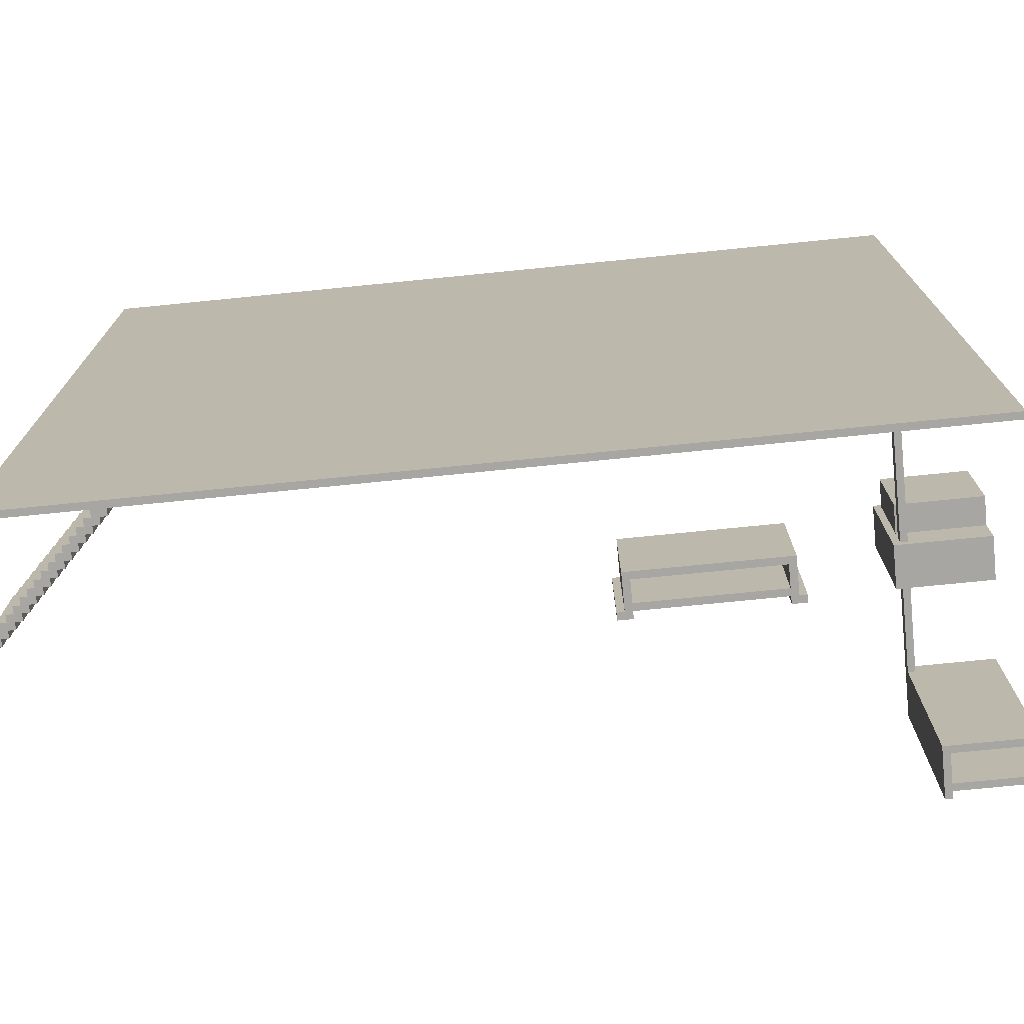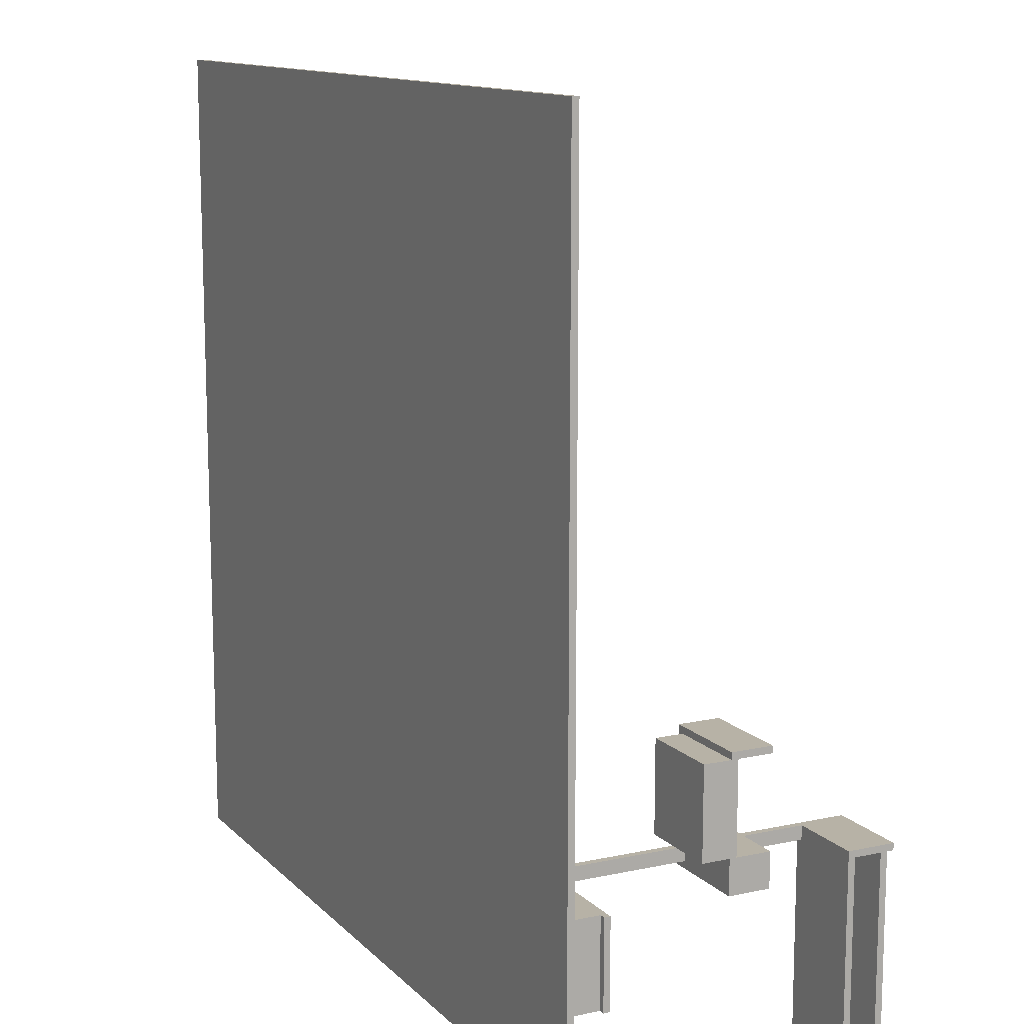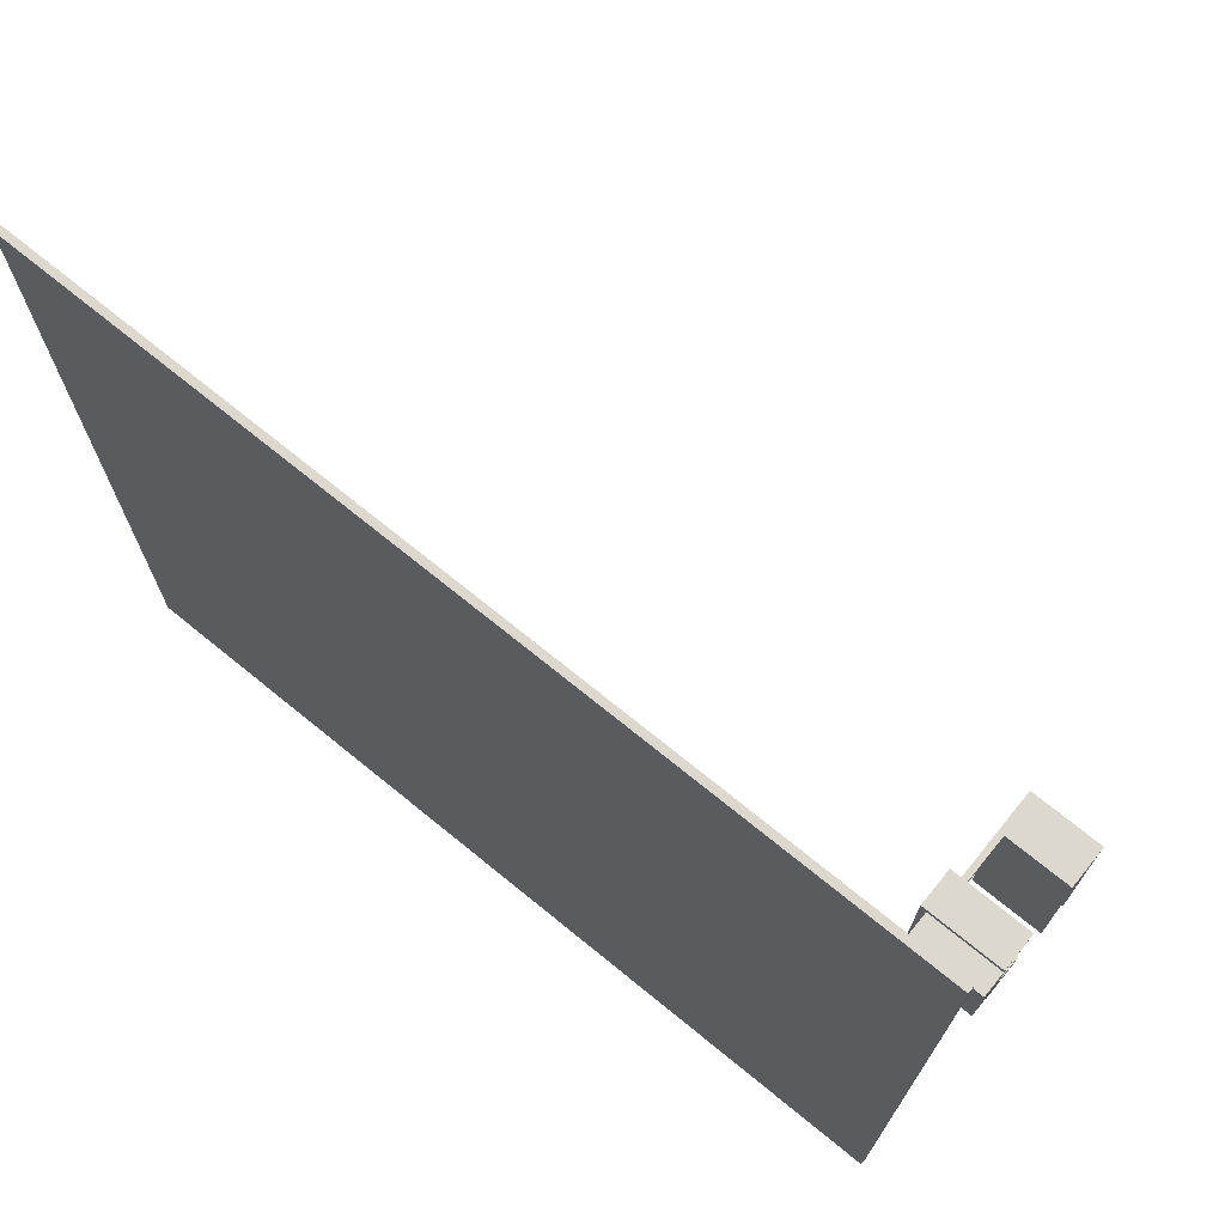
<metadata>
{"format":"obj","ext":"obj","renderer":"f3d","projection":"perspective","resolution":1024,"background":"white","views":[{"elev":-74.2,"azim":5.7,"up":"+Z"},{"elev":12.5,"azim":63.4,"up":"+Z"},{"elev":72.1,"azim":39.1,"up":"+Z"}]}
</metadata>
<code>
g defaultRenderPOOL-6
v -63 0 63
v -63 0 -63
v -63 1 63
v -63 1 -63
v -63 16 -45
v -63 16 -63
v -63 18 -45
v -63 18 -63
v -62 15 -45
v -62 15 -63
v -62 16 -45
v -62 16 -63
v -61 14 -45
v -61 14 -63
v -61 15 -45
v -61 15 -63
v -60 13 -45
v -60 13 -63
v -60 14 -45
v -60 14 -63
v -59 12 -45
v -59 12 -63
v -59 13 -45
v -59 13 -63
v -58 11 -45
v -58 11 -63
v -58 12 -45
v -58 12 -63
v -57 10 -45
v -57 10 -63
v -57 11 -45
v -57 11 -63
v -56 9 -45
v -56 9 -63
v -56 10 -45
v -56 10 -63
v -55 8 -45
v -55 8 -63
v -55 9 -45
v -55 9 -63
v -54 7 -45
v -54 7 -63
v -54 8 -45
v -54 8 -63
v -53 6 -45
v -53 6 -63
v -53 7 -45
v -53 7 -63
v -52 5 -45
v -52 5 -63
v -52 6 -45
v -52 6 -63
v -51 4 -45
v -51 4 -63
v -51 5 -45
v -51 5 -63
v -50 3 -45
v -50 3 -63
v -50 4 -45
v -50 4 -63
v -49 2 -45
v -49 2 -63
v -49 3 -45
v -49 3 -63
v -48 1 -45
v -48 1 -63
v -48 2 -45
v -48 2 -63
v 13 20 -49
v 13 20 -63
v 13 21 -49
v 13 21 -63
v 14 15 -49
v 14 15 -63
v 14 20 -49
v 14 20 -63
v 34 16 -51
v 34 16 -63
v 34 19 -51
v 34 19 -63
v 34 20 -51
v 34 20 -63
v 34 21 -51
v 34 21 -63
v 50 23 -18
v 50 23 -19
v 50 23 -37
v 50 29 -18
v 50 29 -19
v 50 29 -37
v 51 1 -34
v 51 1 -36
v 51 19 -19
v 51 19 -32
v 51 23 -19
v 51 23 -32
v 51 23 -34
v 51 23 -36
v 51 29 -34
v 51 29 -36
v 51 41 -36
v 51 41 -63
v 51 48 -34
v 51 48 -63
v 62 20 -20
v 62 20 -31
v 62 22 -20
v 62 22 -31
v 62 23 -20
v 62 23 -31
v 62 24 -20
v 62 24 -31
v -62 17 -45
v -62 17 -63
v -62 18 -45
v -62 18 -63
v -61 16 -45
v -61 16 -63
v -61 17 -45
v -61 17 -63
v -60 15 -45
v -60 15 -63
v -60 16 -45
v -60 16 -63
v -59 14 -45
v -59 14 -63
v -59 15 -45
v -59 15 -63
v -58 13 -45
v -58 13 -63
v -58 14 -45
v -58 14 -63
v -57 12 -45
v -57 12 -63
v -57 13 -45
v -57 13 -63
v -56 11 -45
v -56 11 -63
v -56 12 -45
v -56 12 -63
v -55 10 -45
v -55 10 -63
v -55 11 -45
v -55 11 -63
v -54 9 -45
v -54 9 -63
v -54 10 -45
v -54 10 -63
v -53 8 -45
v -53 8 -63
v -53 9 -45
v -53 9 -63
v -52 7 -45
v -52 7 -63
v -52 8 -45
v -52 8 -63
v -51 6 -45
v -51 6 -63
v -51 7 -45
v -51 7 -63
v -50 5 -45
v -50 5 -63
v -50 6 -45
v -50 6 -63
v -49 4 -45
v -49 4 -63
v -49 5 -45
v -49 5 -63
v -48 3 -45
v -48 3 -63
v -48 4 -45
v -48 4 -63
v -47 2 -45
v -47 2 -63
v -47 3 -45
v -47 3 -63
v -46 1 -45
v -46 1 -63
v -46 2 -45
v -46 2 -63
v 15 16 -51
v 15 16 -63
v 15 19 -51
v 15 19 -63
v 15 20 -51
v 15 20 -63
v 15 21 -51
v 15 21 -63
v 35 15 -49
v 35 15 -63
v 35 20 -49
v 35 20 -63
v 36 20 -49
v 36 20 -63
v 36 21 -49
v 36 21 -63
v 51 24 -19
v 51 24 -32
v 51 29 -19
v 51 29 -32
v 52 1 -34
v 52 1 -36
v 52 20 -20
v 52 20 -31
v 52 22 -20
v 52 22 -31
v 52 23 -20
v 52 23 -31
v 52 23 -34
v 52 23 -36
v 52 24 -20
v 52 24 -31
v 52 29 -34
v 52 29 -36
v 52 41 -34
v 52 41 -36
v 52 42 -35
v 52 42 -63
v 52 46 -35
v 52 46 -63
v 52 47 -35
v 52 47 -63
v 52 48 -35
v 52 48 -63
v 63 0 63
v 63 0 -63
v 63 1 63
v 63 1 -63
v 63 19 -19
v 63 19 -32
v 63 23 -18
v 63 23 -19
v 63 23 -32
v 63 23 -37
v 63 24 -19
v 63 24 -32
v 63 29 -18
v 63 29 -19
v 63 29 -32
v 63 29 -37
v 63 41 -34
v 63 41 -63
v 63 42 -35
v 63 42 -63
v 63 46 -35
v 63 46 -63
v 63 47 -35
v 63 47 -63
v 63 48 -34
v 63 48 -35
v -63 0 63
v -63 1 63
v 63 0 63
v 63 1 63
v 50 23 -18
v 50 29 -18
v 63 23 -18
v 63 29 -18
v 51 19 -19
v 51 23 -19
v 63 19 -19
v 63 23 -19
v 52 20 -31
v 52 22 -31
v 52 23 -31
v 52 24 -31
v 62 20 -31
v 62 22 -31
v 62 23 -31
v 62 24 -31
v 51 24 -32
v 51 29 -32
v 63 24 -32
v 63 29 -32
v 51 1 -34
v 51 23 -34
v 51 29 -34
v 51 48 -34
v 52 1 -34
v 52 23 -34
v 52 29 -34
v 52 41 -34
v 63 41 -34
v 63 48 -34
v -63 16 -45
v -63 18 -45
v -62 15 -45
v -62 16 -45
v -62 17 -45
v -62 18 -45
v -61 14 -45
v -61 15 -45
v -61 16 -45
v -61 17 -45
v -60 13 -45
v -60 14 -45
v -60 15 -45
v -60 16 -45
v -59 12 -45
v -59 13 -45
v -59 14 -45
v -59 15 -45
v -58 11 -45
v -58 12 -45
v -58 13 -45
v -58 14 -45
v -57 10 -45
v -57 11 -45
v -57 12 -45
v -57 13 -45
v -56 9 -45
v -56 10 -45
v -56 11 -45
v -56 12 -45
v -55 8 -45
v -55 9 -45
v -55 10 -45
v -55 11 -45
v -54 7 -45
v -54 8 -45
v -54 9 -45
v -54 10 -45
v -53 6 -45
v -53 7 -45
v -53 8 -45
v -53 9 -45
v -52 5 -45
v -52 6 -45
v -52 7 -45
v -52 8 -45
v -51 4 -45
v -51 5 -45
v -51 6 -45
v -51 7 -45
v -50 3 -45
v -50 4 -45
v -50 5 -45
v -50 6 -45
v -49 2 -45
v -49 3 -45
v -49 4 -45
v -49 5 -45
v -48 1 -45
v -48 2 -45
v -48 3 -45
v -48 4 -45
v -47 2 -45
v -47 3 -45
v -46 1 -45
v -46 2 -45
v 13 20 -49
v 13 21 -49
v 14 15 -49
v 14 20 -49
v 35 15 -49
v 35 20 -49
v 36 20 -49
v 36 21 -49
v 51 24 -19
v 51 29 -19
v 63 24 -19
v 63 29 -19
v 52 20 -20
v 52 22 -20
v 52 23 -20
v 52 24 -20
v 62 20 -20
v 62 22 -20
v 62 23 -20
v 62 24 -20
v 51 19 -32
v 51 23 -32
v 63 19 -32
v 63 23 -32
v 52 42 -35
v 52 46 -35
v 52 47 -35
v 52 48 -35
v 63 42 -35
v 63 46 -35
v 63 47 -35
v 63 48 -35
v 51 1 -36
v 51 23 -36
v 51 29 -36
v 51 41 -36
v 52 1 -36
v 52 23 -36
v 52 29 -36
v 52 41 -36
v 50 23 -37
v 50 29 -37
v 63 23 -37
v 63 29 -37
v 15 16 -51
v 15 19 -51
v 15 20 -51
v 15 21 -51
v 34 16 -51
v 34 19 -51
v 34 20 -51
v 34 21 -51
v -63 0 -63
v -63 1 -63
v -63 16 -63
v -63 18 -63
v -62 15 -63
v -62 16 -63
v -62 17 -63
v -62 18 -63
v -61 14 -63
v -61 15 -63
v -61 16 -63
v -61 17 -63
v -60 13 -63
v -60 14 -63
v -60 15 -63
v -60 16 -63
v -59 12 -63
v -59 13 -63
v -59 14 -63
v -59 15 -63
v -58 11 -63
v -58 12 -63
v -58 13 -63
v -58 14 -63
v -57 10 -63
v -57 11 -63
v -57 12 -63
v -57 13 -63
v -56 9 -63
v -56 10 -63
v -56 11 -63
v -56 12 -63
v -55 8 -63
v -55 9 -63
v -55 10 -63
v -55 11 -63
v -54 7 -63
v -54 8 -63
v -54 9 -63
v -54 10 -63
v -53 6 -63
v -53 7 -63
v -53 8 -63
v -53 9 -63
v -52 5 -63
v -52 6 -63
v -52 7 -63
v -52 8 -63
v -51 4 -63
v -51 5 -63
v -51 6 -63
v -51 7 -63
v -50 3 -63
v -50 4 -63
v -50 5 -63
v -50 6 -63
v -49 2 -63
v -49 3 -63
v -49 4 -63
v -49 5 -63
v -48 1 -63
v -48 2 -63
v -48 3 -63
v -48 4 -63
v -47 2 -63
v -47 3 -63
v -46 1 -63
v -46 2 -63
v 13 20 -63
v 13 21 -63
v 14 15 -63
v 14 20 -63
v 15 16 -63
v 15 19 -63
v 15 20 -63
v 15 21 -63
v 34 16 -63
v 34 19 -63
v 34 20 -63
v 34 21 -63
v 35 15 -63
v 35 20 -63
v 36 20 -63
v 36 21 -63
v 51 41 -63
v 51 48 -63
v 52 42 -63
v 52 46 -63
v 52 47 -63
v 52 48 -63
v 63 0 -63
v 63 1 -63
v 63 41 -63
v 63 42 -63
v 63 46 -63
v 63 47 -63
v -63 0 63
v 63 0 63
v -63 0 -63
v 63 0 -63
v -49 2 -45
v -48 2 -45
v -49 2 -63
v -48 2 -63
v -50 3 -45
v -49 3 -45
v -50 3 -63
v -49 3 -63
v -51 4 -45
v -50 4 -45
v -51 4 -63
v -50 4 -63
v -52 5 -45
v -51 5 -45
v -52 5 -63
v -51 5 -63
v -53 6 -45
v -52 6 -45
v -53 6 -63
v -52 6 -63
v -54 7 -45
v -53 7 -45
v -54 7 -63
v -53 7 -63
v -55 8 -45
v -54 8 -45
v -55 8 -63
v -54 8 -63
v -56 9 -45
v -55 9 -45
v -56 9 -63
v -55 9 -63
v -57 10 -45
v -56 10 -45
v -57 10 -63
v -56 10 -63
v -58 11 -45
v -57 11 -45
v -58 11 -63
v -57 11 -63
v -59 12 -45
v -58 12 -45
v -59 12 -63
v -58 12 -63
v -60 13 -45
v -59 13 -45
v -60 13 -63
v -59 13 -63
v -61 14 -45
v -60 14 -45
v -61 14 -63
v -60 14 -63
v -62 15 -45
v -61 15 -45
v 14 15 -49
v 35 15 -49
v -62 15 -63
v -61 15 -63
v 14 15 -63
v 35 15 -63
v -63 16 -45
v -62 16 -45
v -63 16 -63
v -62 16 -63
v 51 19 -19
v 63 19 -19
v 51 19 -32
v 63 19 -32
v 15 19 -51
v 34 19 -51
v 15 19 -63
v 34 19 -63
v 13 20 -49
v 14 20 -49
v 35 20 -49
v 36 20 -49
v 13 20 -63
v 14 20 -63
v 35 20 -63
v 36 20 -63
v 52 22 -20
v 62 22 -20
v 52 22 -31
v 62 22 -31
v 50 23 -18
v 63 23 -18
v 50 23 -19
v 51 23 -19
v 63 23 -19
v 51 23 -32
v 63 23 -32
v 51 23 -34
v 52 23 -34
v 51 23 -36
v 52 23 -36
v 50 23 -37
v 63 23 -37
v 52 41 -34
v 63 41 -34
v 51 41 -36
v 52 41 -36
v 51 41 -63
v 63 41 -63
v 52 46 -35
v 63 46 -35
v 52 46 -63
v 63 46 -63
v -63 1 63
v 63 1 63
v 51 1 -34
v 52 1 -34
v 51 1 -36
v 52 1 -36
v -48 1 -45
v -46 1 -45
v -63 1 -63
v -48 1 -63
v -46 1 -63
v 63 1 -63
v -47 2 -45
v -46 2 -45
v -47 2 -63
v -46 2 -63
v -48 3 -45
v -47 3 -45
v -48 3 -63
v -47 3 -63
v -49 4 -45
v -48 4 -45
v -49 4 -63
v -48 4 -63
v -50 5 -45
v -49 5 -45
v -50 5 -63
v -49 5 -63
v -51 6 -45
v -50 6 -45
v -51 6 -63
v -50 6 -63
v -52 7 -45
v -51 7 -45
v -52 7 -63
v -51 7 -63
v -53 8 -45
v -52 8 -45
v -53 8 -63
v -52 8 -63
v -54 9 -45
v -53 9 -45
v -54 9 -63
v -53 9 -63
v -55 10 -45
v -54 10 -45
v -55 10 -63
v -54 10 -63
v -56 11 -45
v -55 11 -45
v -56 11 -63
v -55 11 -63
v -57 12 -45
v -56 12 -45
v -57 12 -63
v -56 12 -63
v -58 13 -45
v -57 13 -45
v -58 13 -63
v -57 13 -63
v -59 14 -45
v -58 14 -45
v -59 14 -63
v -58 14 -63
v -60 15 -45
v -59 15 -45
v -60 15 -63
v -59 15 -63
v -61 16 -45
v -60 16 -45
v 15 16 -51
v 34 16 -51
v -61 16 -63
v -60 16 -63
v 15 16 -63
v 34 16 -63
v -62 17 -45
v -61 17 -45
v -62 17 -63
v -61 17 -63
v -63 18 -45
v -62 18 -45
v -63 18 -63
v -62 18 -63
v 52 20 -20
v 62 20 -20
v 52 20 -31
v 62 20 -31
v 15 20 -51
v 34 20 -51
v 15 20 -63
v 34 20 -63
v 13 21 -49
v 36 21 -49
v 15 21 -51
v 34 21 -51
v 13 21 -63
v 15 21 -63
v 34 21 -63
v 36 21 -63
v 52 23 -20
v 62 23 -20
v 52 23 -31
v 62 23 -31
v 51 24 -19
v 63 24 -19
v 52 24 -20
v 62 24 -20
v 52 24 -31
v 62 24 -31
v 51 24 -32
v 63 24 -32
v 50 29 -18
v 63 29 -18
v 50 29 -19
v 51 29 -19
v 63 29 -19
v 51 29 -32
v 63 29 -32
v 51 29 -34
v 52 29 -34
v 51 29 -36
v 52 29 -36
v 50 29 -37
v 63 29 -37
v 52 42 -35
v 63 42 -35
v 52 42 -63
v 63 42 -63
v 52 47 -35
v 63 47 -35
v 52 47 -63
v 63 47 -63
v 51 48 -34
v 63 48 -34
v 52 48 -35
v 63 48 -35
v 51 48 -63
v 52 48 -63
f 3 2 1
f 4 2 3
f 7 6 5
f 8 6 7
f 11 10 9
f 12 10 11
f 15 14 13
f 16 14 15
f 19 18 17
f 20 18 19
f 23 22 21
f 24 22 23
f 27 26 25
f 28 26 27
f 31 30 29
f 32 30 31
f 35 34 33
f 36 34 35
f 39 38 37
f 40 38 39
f 43 42 41
f 44 42 43
f 47 46 45
f 48 46 47
f 51 50 49
f 52 50 51
f 55 54 53
f 56 54 55
f 59 58 57
f 60 58 59
f 63 62 61
f 64 62 63
f 67 66 65
f 68 66 67
f 71 70 69
f 72 70 71
f 75 74 73
f 76 74 75
f 79 78 77
f 80 78 79
f 83 82 81
f 84 82 83
f 88 86 85
f 89 87 86
f 89 86 88
f 90 87 89
f 95 94 93
f 96 94 95
f 97 92 91
f 98 92 97
f 101 100 99
f 103 101 99
f 103 102 101
f 104 102 103
f 107 106 105
f 108 106 107
f 111 110 109
f 112 110 111
f 113 114 115
f 115 114 116
f 117 118 119
f 119 118 120
f 121 122 123
f 123 122 124
f 125 126 127
f 127 126 128
f 129 130 131
f 131 130 132
f 133 134 135
f 135 134 136
f 137 138 139
f 139 138 140
f 141 142 143
f 143 142 144
f 145 146 147
f 147 146 148
f 149 150 151
f 151 150 152
f 153 154 155
f 155 154 156
f 157 158 159
f 159 158 160
f 161 162 163
f 163 162 164
f 165 166 167
f 167 166 168
f 169 170 171
f 171 170 172
f 173 174 175
f 175 174 176
f 177 178 179
f 179 178 180
f 181 182 183
f 183 182 184
f 185 186 187
f 187 186 188
f 189 190 191
f 191 190 192
f 193 194 195
f 195 194 196
f 197 198 199
f 199 198 200
f 203 204 205
f 205 204 206
f 201 202 209
f 209 202 210
f 207 208 211
f 211 208 212
f 213 214 215
f 215 214 216
f 217 218 219
f 219 218 220
f 221 222 223
f 223 222 224
f 225 226 227
f 227 226 228
f 229 230 232
f 232 230 233
f 231 232 235
f 233 234 235
f 232 233 235
f 235 234 236
f 231 235 237
f 237 235 238
f 236 234 239
f 239 234 240
f 241 242 243
f 243 242 244
f 241 243 245
f 241 245 247
f 245 246 247
f 247 246 248
f 241 247 249
f 249 247 250
f 253 252 251
f 254 252 253
f 257 256 255
f 258 256 257
f 261 260 259
f 262 260 261
f 267 264 263
f 268 264 267
f 269 266 265
f 270 266 269
f 273 272 271
f 274 272 273
f 279 276 275
f 280 276 279
f 281 278 277
f 282 278 281
f 283 278 282
f 284 278 283
f 288 286 285
f 289 286 288
f 290 286 289
f 292 288 287
f 292 289 288
f 293 289 292
f 294 289 293
f 296 292 291
f 296 293 292
f 297 293 296
f 298 293 297
f 300 296 295
f 300 297 296
f 301 297 300
f 302 297 301
f 304 300 299
f 304 301 300
f 305 301 304
f 306 301 305
f 308 304 303
f 308 305 304
f 309 305 308
f 310 305 309
f 312 308 307
f 312 309 308
f 313 309 312
f 314 309 313
f 316 312 311
f 316 313 312
f 317 313 316
f 318 313 317
f 320 316 315
f 320 317 316
f 321 317 320
f 322 317 321
f 324 320 319
f 324 321 320
f 325 321 324
f 326 321 325
f 328 324 323
f 328 325 324
f 329 325 328
f 330 325 329
f 332 328 327
f 332 329 328
f 333 329 332
f 334 329 333
f 336 332 331
f 336 333 332
f 337 333 336
f 338 333 337
f 340 336 335
f 340 337 336
f 341 337 340
f 342 337 341
f 344 340 339
f 344 341 340
f 345 341 344
f 346 341 345
f 347 344 343
f 347 345 344
f 348 345 347
f 349 347 343
f 350 347 349
f 354 352 351
f 355 354 353
f 356 352 354
f 356 354 355
f 357 352 356
f 358 352 357
f 359 360 361
f 361 360 362
f 363 364 367
f 367 364 368
f 365 366 369
f 369 366 370
f 371 372 373
f 373 372 374
f 375 376 379
f 379 376 380
f 377 378 381
f 381 378 382
f 383 384 387
f 387 384 388
f 385 386 389
f 389 386 390
f 391 392 393
f 393 392 394
f 395 396 399
f 399 396 400
f 397 398 401
f 401 398 402
f 405 406 408
f 408 406 409
f 409 406 410
f 407 408 412
f 408 409 412
f 412 409 413
f 413 409 414
f 411 412 416
f 412 413 416
f 416 413 417
f 417 413 418
f 415 416 420
f 416 417 420
f 420 417 421
f 421 417 422
f 419 420 424
f 420 421 424
f 424 421 425
f 425 421 426
f 423 424 428
f 424 425 428
f 428 425 429
f 429 425 430
f 427 428 432
f 428 429 432
f 432 429 433
f 433 429 434
f 431 432 436
f 432 433 436
f 436 433 437
f 437 433 438
f 435 436 440
f 436 437 440
f 440 437 441
f 441 437 442
f 439 440 444
f 440 441 444
f 444 441 445
f 445 441 446
f 443 444 448
f 444 445 448
f 448 445 449
f 449 445 450
f 447 448 452
f 448 449 452
f 452 449 453
f 453 449 454
f 451 452 456
f 452 453 456
f 456 453 457
f 457 453 458
f 455 456 460
f 456 457 460
f 460 457 461
f 461 457 462
f 403 404 463
f 459 460 464
f 460 461 464
f 464 461 465
f 465 461 466
f 463 464 467
f 464 465 467
f 467 465 468
f 403 463 469
f 463 467 469
f 469 467 470
f 471 472 474
f 473 474 475
f 475 474 476
f 474 472 477
f 476 474 477
f 477 472 478
f 473 475 479
f 476 477 480
f 480 477 481
f 473 479 483
f 481 482 483
f 480 481 483
f 479 480 483
f 483 482 484
f 484 482 485
f 485 482 486
f 487 488 489
f 489 488 490
f 490 488 491
f 491 488 492
f 403 469 493
f 493 469 494
f 487 489 495
f 495 489 496
f 490 491 497
f 497 491 498
f 501 500 499
f 502 500 501
f 505 504 503
f 506 504 505
f 509 508 507
f 510 508 509
f 513 512 511
f 514 512 513
f 517 516 515
f 518 516 517
f 521 520 519
f 522 520 521
f 525 524 523
f 526 524 525
f 529 528 527
f 530 528 529
f 533 532 531
f 534 532 533
f 537 536 535
f 538 536 537
f 541 540 539
f 542 540 541
f 545 544 543
f 546 544 545
f 549 548 547
f 550 548 549
f 553 552 551
f 554 552 553
f 559 556 555
f 560 556 559
f 561 558 557
f 562 558 561
f 565 564 563
f 566 564 565
f 569 568 567
f 570 568 569
f 573 572 571
f 574 572 573
f 579 576 575
f 580 576 579
f 581 578 577
f 582 578 581
f 585 584 583
f 586 584 585
f 589 588 587
f 590 588 589
f 591 588 590
f 592 590 589
f 594 592 589
f 594 593 592
f 595 593 594
f 596 594 589
f 597 593 595
f 598 596 589
f 598 597 596
f 599 593 597
f 599 597 598
f 603 601 600
f 604 603 602
f 605 601 603
f 605 603 604
f 608 607 606
f 609 607 608
f 610 611 612
f 612 611 613
f 610 612 614
f 613 611 615
f 610 614 616
f 614 615 616
f 616 615 617
f 610 616 618
f 618 616 619
f 617 615 620
f 615 611 621
f 620 615 621
f 622 623 624
f 624 623 625
f 626 627 628
f 628 627 629
f 630 631 632
f 632 631 633
f 634 635 636
f 636 635 637
f 638 639 640
f 640 639 641
f 642 643 644
f 644 643 645
f 646 647 648
f 648 647 649
f 650 651 652
f 652 651 653
f 654 655 656
f 656 655 657
f 658 659 660
f 660 659 661
f 662 663 664
f 664 663 665
f 666 667 668
f 668 667 669
f 670 671 672
f 672 671 673
f 674 675 676
f 676 675 677
f 678 679 682
f 682 679 683
f 680 681 684
f 684 681 685
f 686 687 688
f 688 687 689
f 690 691 692
f 692 691 693
f 694 695 696
f 696 695 697
f 698 699 700
f 700 699 701
f 702 703 704
f 704 703 705
f 702 704 706
f 706 704 707
f 705 703 708
f 708 703 709
f 710 711 712
f 712 711 713
f 714 715 716
f 716 715 717
f 714 716 718
f 717 715 719
f 714 718 720
f 718 719 720
f 719 715 721
f 720 719 721
f 722 723 724
f 724 723 725
f 725 723 726
f 724 725 727
f 724 727 729
f 727 728 729
f 729 728 730
f 724 729 731
f 730 728 732
f 724 731 733
f 731 732 733
f 732 728 734
f 733 732 734
f 735 736 737
f 737 736 738
f 739 740 741
f 741 740 742
f 743 744 745
f 745 744 746
f 743 745 747
f 747 745 748

</code>
